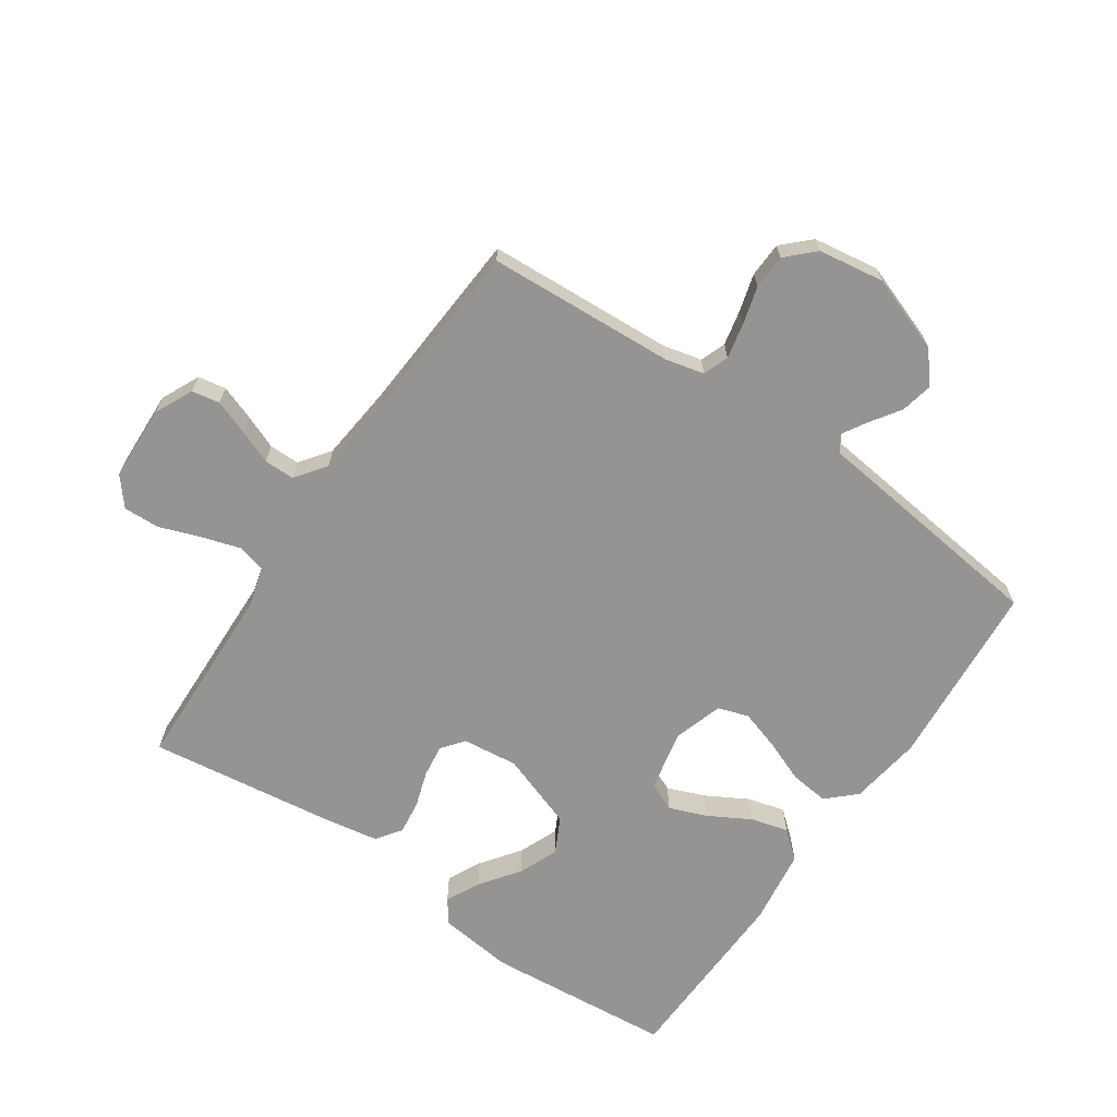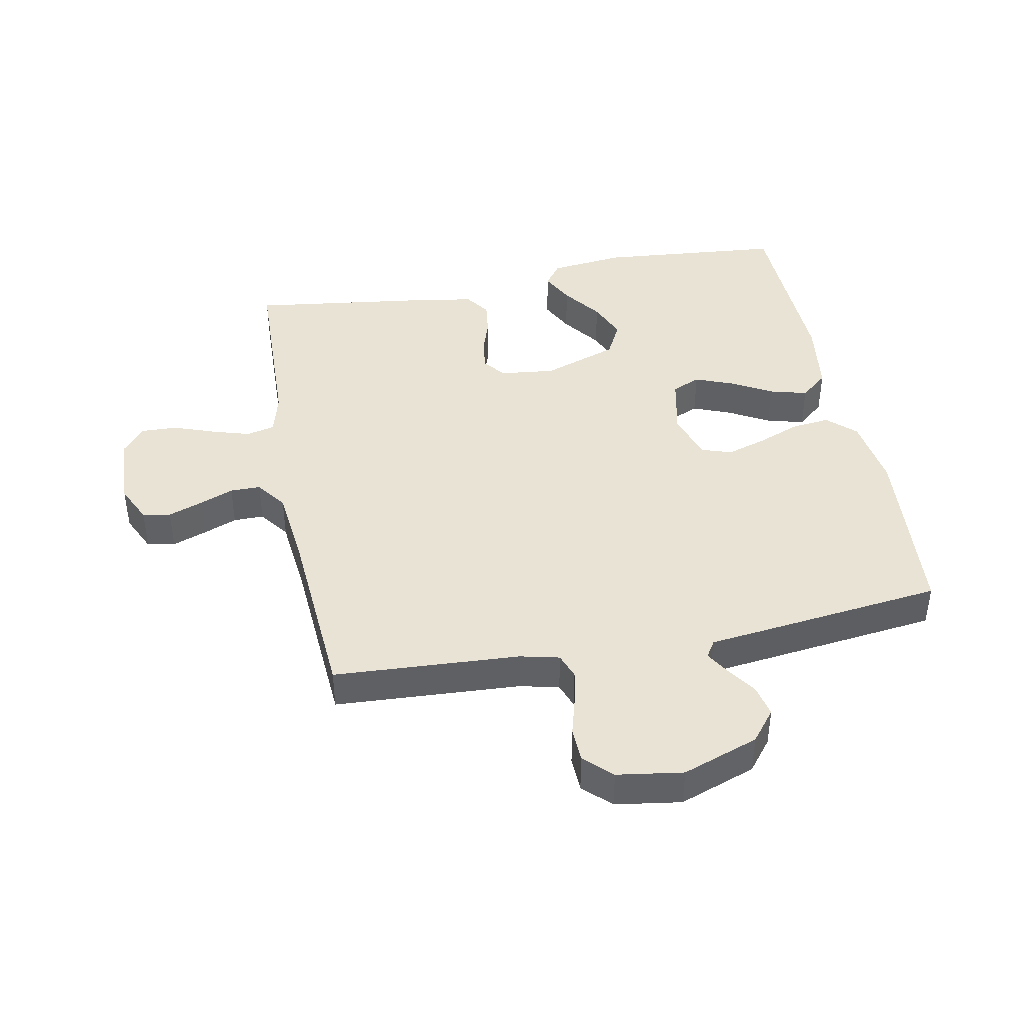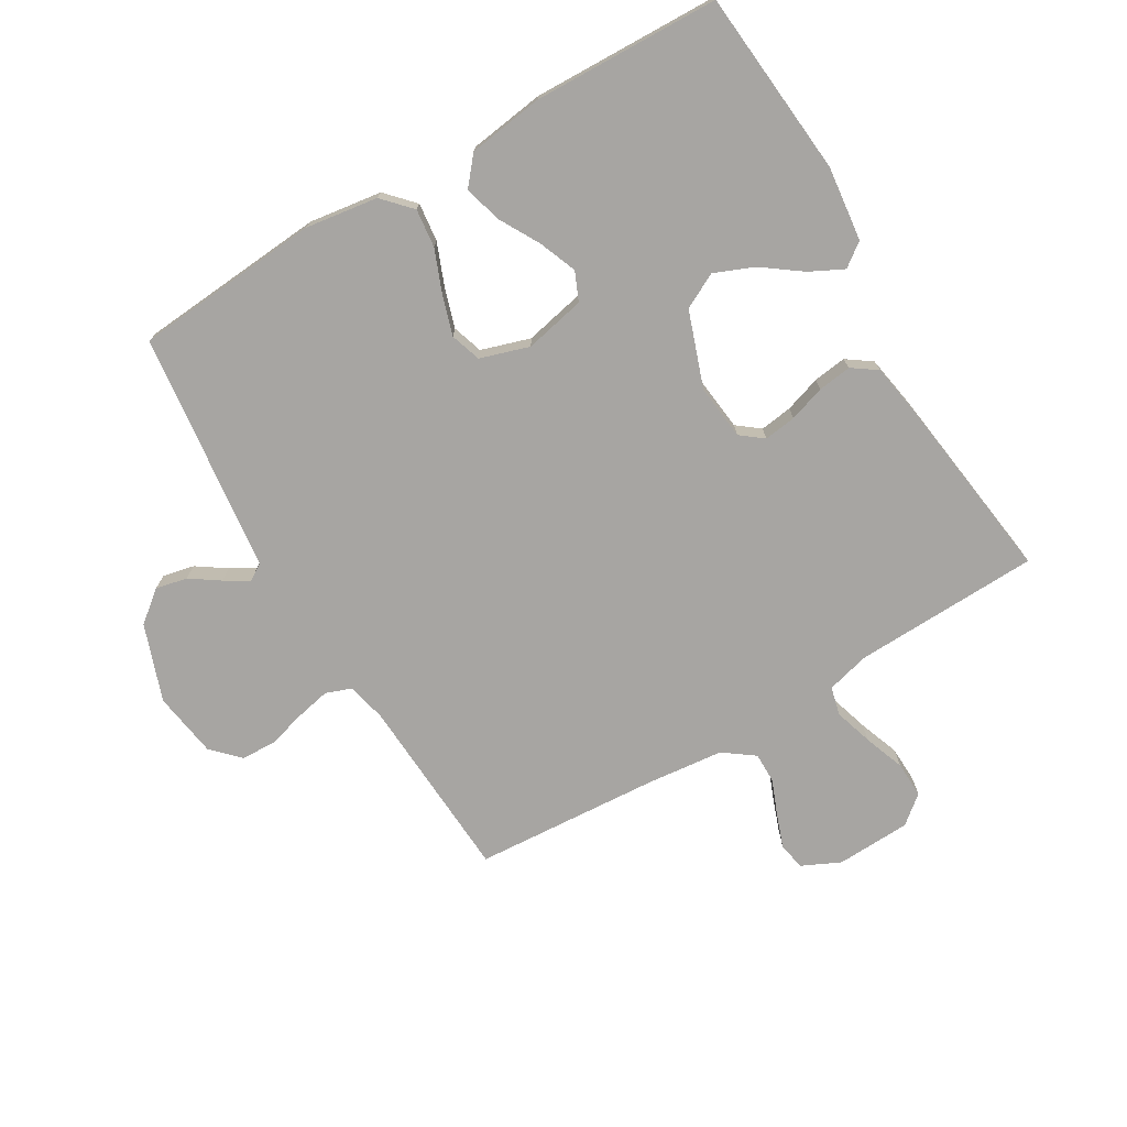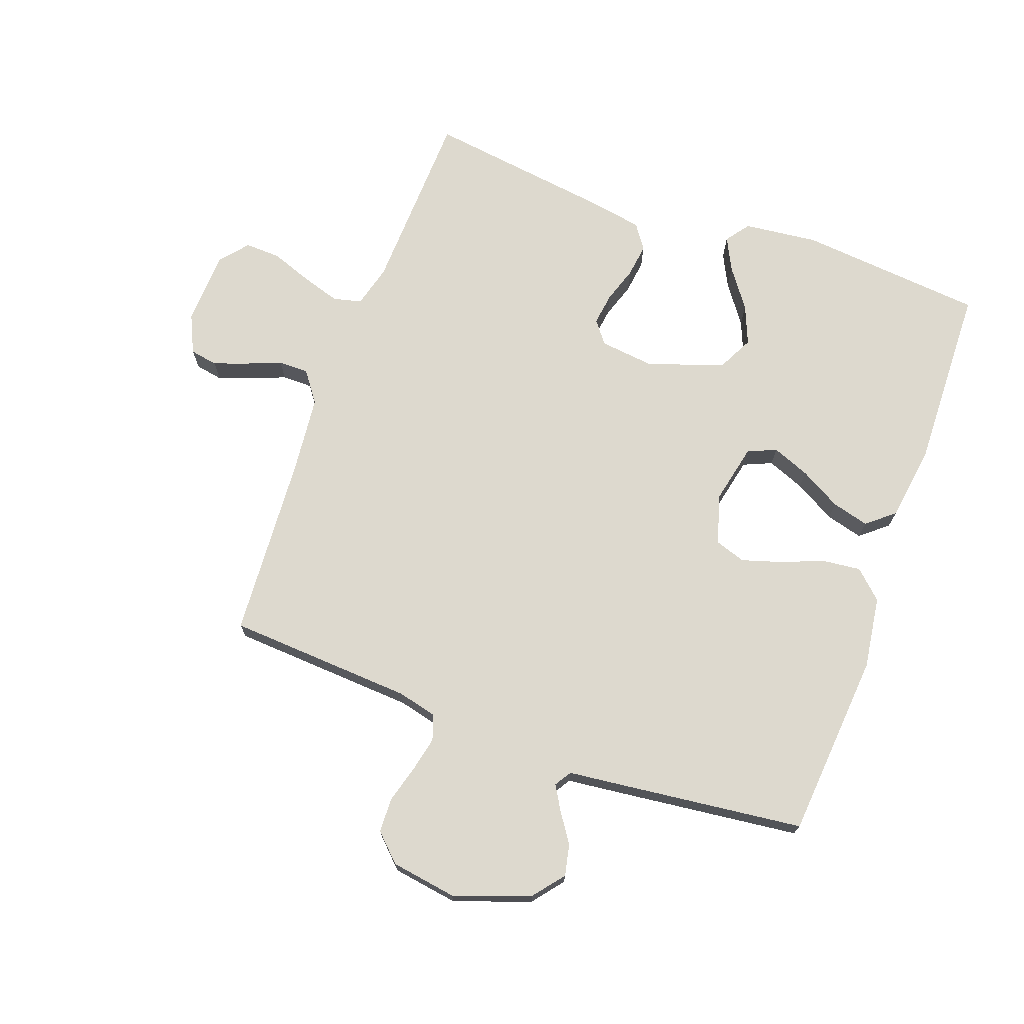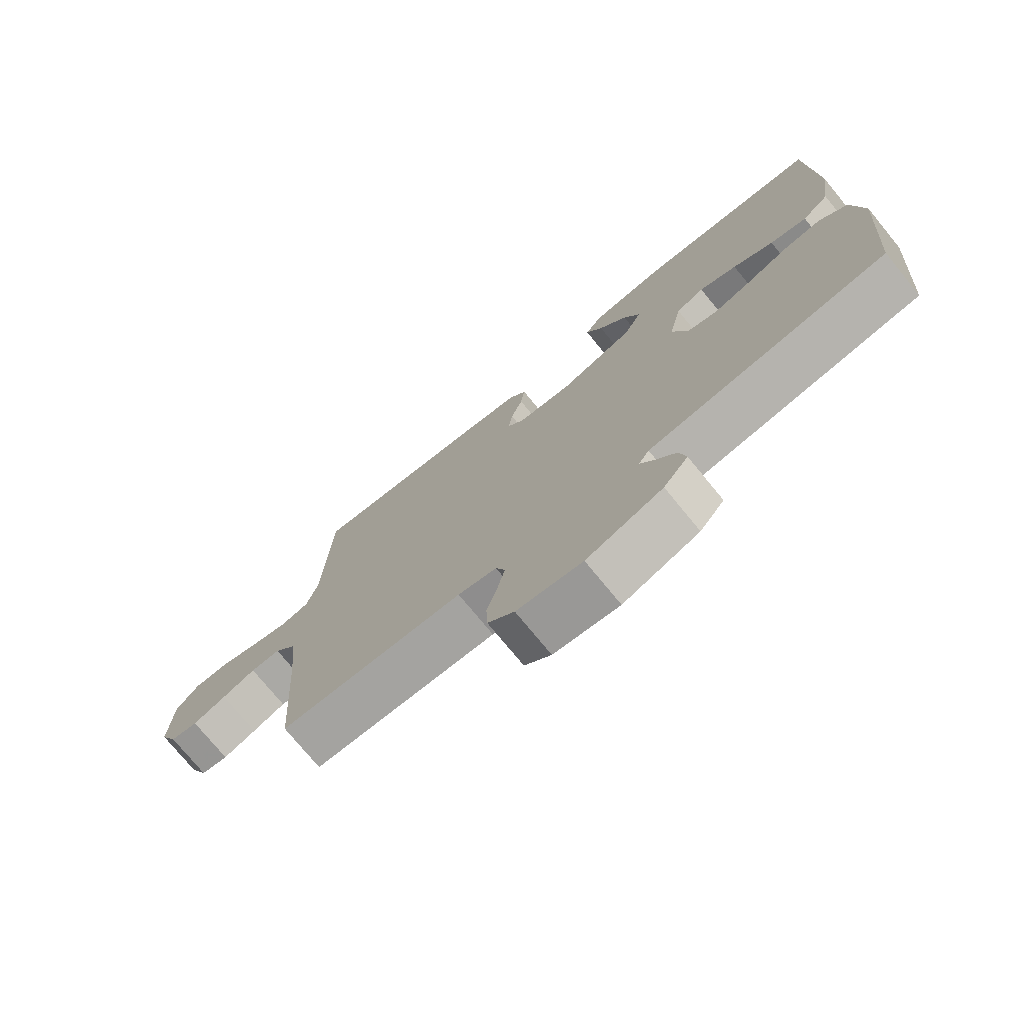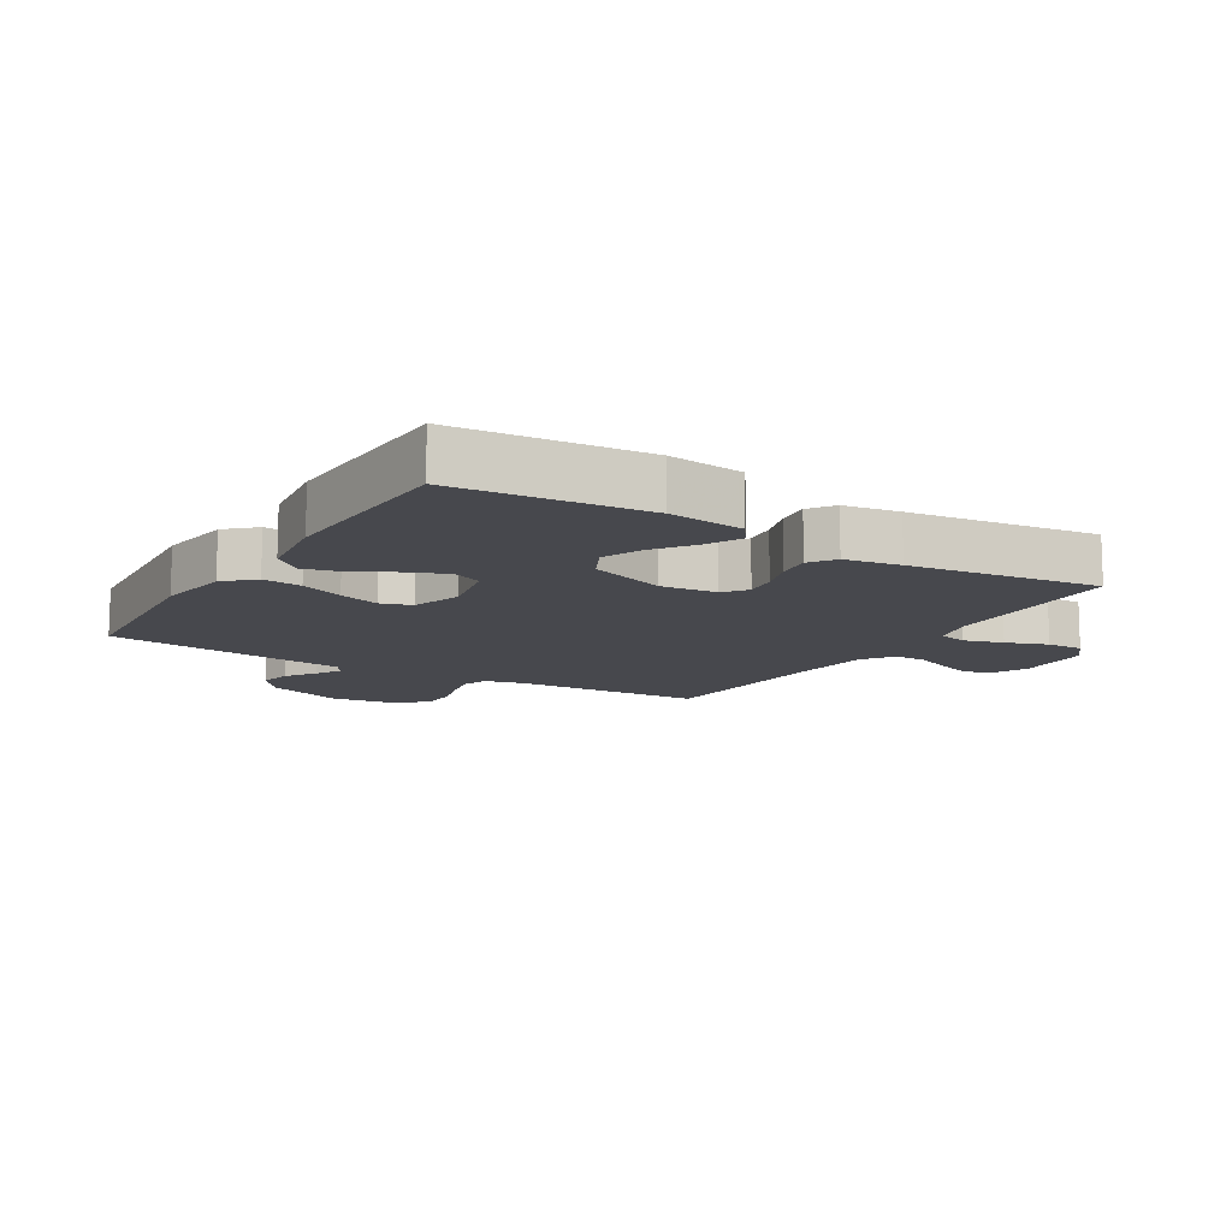
<metadata>
{"format":"obj","ext":"obj","renderer":"f3d","projection":"perspective","resolution":1024,"background":"white","views":[{"elev":-67.2,"azim":145.6,"up":"+Y"},{"elev":42.3,"azim":169.0,"up":"+Y"},{"elev":-73.9,"azim":-59.4,"up":"+Y"},{"elev":71.8,"azim":-159.9,"up":"+Y"},{"elev":-75.3,"azim":-140.6,"up":"+Z"},{"elev":-11.9,"azim":-31.5,"up":"+Y"}]}
</metadata>
<code>
v 0.5 0.07 -0.5
v 0.2 0.07 -0.517
v 0.137 0.07 -0.532
v 0.122 0.07 -0.573
v 0.134 0.07 -0.629
v 0.151 0.07 -0.69
v 0.149 0.07 -0.746
v 0.106 0.07 -0.788
v 0 0.07 -0.804
v -0.123 0.07 -0.76
v -0.163 0.07 -0.71
v -0.152 0.07 -0.659
v -0.12 0.07 -0.612
v -0.097 0.07 -0.573
v -0.114 0.07 -0.546
v -0.2 0.07 -0.536
v -0.5 0.07 -0.5
v -0.524 0.07 -0.2
v -0.507 0.07 -0.083
v -0.462 0.07 -0.041
v -0.4 0.07 -0.048
v -0.332 0.07 -0.075
v -0.268 0.07 -0.095
v -0.219 0.07 -0.079
v -0.194 0.07 0
v -0.215 0.07 0.098
v -0.261 0.07 0.118
v -0.322 0.07 0.094
v -0.388 0.07 0.057
v -0.448 0.07 0.041
v -0.492 0.07 0.078
v -0.509 0.07 0.2
v -0.5 0.07 0.5
v -0.2 0.07 0.527
v -0.08 0.07 0.513
v -0.052 0.07 0.475
v -0.079 0.07 0.421
v -0.125 0.07 0.358
v -0.151 0.07 0.295
v -0.122 0.07 0.238
v 0 0.07 0.195
v 0.089 0.07 0.205
v 0.117 0.07 0.241
v 0.11 0.07 0.293
v 0.091 0.07 0.351
v 0.084 0.07 0.405
v 0.112 0.07 0.445
v 0.2 0.07 0.46
v 0.5 0.07 0.5
v 0.51 0.07 0.2
v 0.528 0.07 0.131
v 0.574 0.07 0.12
v 0.636 0.07 0.139
v 0.702 0.07 0.163
v 0.76 0.07 0.165
v 0.797 0.07 0.12
v 0.802 0.07 0
v 0.773 0.07 -0.062
v 0.728 0.07 -0.07
v 0.673 0.07 -0.05
v 0.618 0.07 -0.028
v 0.569 0.07 -0.028
v 0.533 0.07 -0.077
v 0.52 0.07 -0.2
v 0.5 0 -0.5
v 0.2 0 -0.517
v 0.137 0 -0.532
v 0.122 0 -0.573
v 0.134 0 -0.629
v 0.151 0 -0.69
v 0.149 0 -0.746
v 0.106 0 -0.788
v 0 0 -0.804
v -0.123 0 -0.76
v -0.163 0 -0.71
v -0.152 0 -0.659
v -0.12 0 -0.612
v -0.097 0 -0.573
v -0.114 0 -0.546
v -0.2 0 -0.536
v -0.5 0 -0.5
v -0.524 0 -0.2
v -0.507 0 -0.083
v -0.462 0 -0.041
v -0.4 0 -0.048
v -0.332 0 -0.075
v -0.268 0 -0.095
v -0.219 0 -0.079
v -0.194 0 0
v -0.215 0 0.098
v -0.261 0 0.118
v -0.322 0 0.094
v -0.388 0 0.057
v -0.448 0 0.041
v -0.492 0 0.078
v -0.509 0 0.2
v -0.5 0 0.5
v -0.2 0 0.527
v -0.08 0 0.513
v -0.052 0 0.475
v -0.079 0 0.421
v -0.125 0 0.358
v -0.151 0 0.295
v -0.122 0 0.238
v 0 0 0.195
v 0.089 0 0.205
v 0.117 0 0.241
v 0.11 0 0.293
v 0.091 0 0.351
v 0.084 0 0.405
v 0.112 0 0.445
v 0.2 0 0.46
v 0.5 0 0.5
v 0.51 0 0.2
v 0.528 0 0.131
v 0.574 0 0.12
v 0.636 0 0.139
v 0.702 0 0.163
v 0.76 0 0.165
v 0.797 0 0.12
v 0.802 0 0
v 0.773 0 -0.062
v 0.728 0 -0.07
v 0.673 0 -0.05
v 0.618 0 -0.028
v 0.569 0 -0.028
v 0.533 0 -0.077
v 0.52 0 -0.2
f 58 59 60 61
f 56 57 58 61
f 56 61 62
f 53 54 55 56
f 52 53 56 62
f 51 52 62 63
f 47 48 49 50
f 44 45 46 47
f 43 44 47 50
f 42 43 50 51
f 35 36 37 38
f 35 38 39
f 34 35 39
f 33 34 39
f 32 33 39 40
f 28 29 30 31
f 27 28 31 32
f 19 20 21 22
f 19 22 23
f 18 19 23
f 15 16 17 18
f 15 18 23 24
f 10 11 12 13
f 10 13 14
f 9 10 14
f 8 9 14
f 5 6 7 8
f 4 5 8 14
f 3 4 14 15
f 64 1 2
f 41 42 51 63
f 27 32 40 41
f 26 27 41 63
f 25 26 63 64
f 15 24 25 64
f 2 3 15 64
f 125 124 123 122
f 125 122 121 120
f 126 125 120
f 120 119 118 117
f 126 120 117 116
f 127 126 116 115
f 114 113 112 111
f 111 110 109 108
f 114 111 108 107
f 115 114 107 106
f 102 101 100 99
f 103 102 99
f 103 99 98
f 103 98 97
f 104 103 97 96
f 95 94 93 92
f 96 95 92 91
f 86 85 84 83
f 87 86 83
f 87 83 82
f 82 81 80 79
f 88 87 82 79
f 77 76 75 74
f 78 77 74
f 78 74 73
f 78 73 72
f 72 71 70 69
f 78 72 69 68
f 79 78 68 67
f 66 65 128
f 127 115 106 105
f 105 104 96 91
f 127 105 91 90
f 128 127 90 89
f 128 89 88 79
f 128 79 67 66
f 1 65 66 2
f 2 66 67 3
f 3 67 68 4
f 4 68 69 5
f 5 69 70 6
f 6 70 71 7
f 7 71 72 8
f 8 72 73 9
f 9 73 74 10
f 10 74 75 11
f 11 75 76 12
f 12 76 77 13
f 13 77 78 14
f 14 78 79 15
f 15 79 80 16
f 16 80 81 17
f 17 81 82 18
f 18 82 83 19
f 19 83 84 20
f 20 84 85 21
f 21 85 86 22
f 22 86 87 23
f 23 87 88 24
f 24 88 89 25
f 25 89 90 26
f 26 90 91 27
f 27 91 92 28
f 28 92 93 29
f 29 93 94 30
f 30 94 95 31
f 31 95 96 32
f 32 96 97 33
f 33 97 98 34
f 34 98 99 35
f 35 99 100 36
f 36 100 101 37
f 37 101 102 38
f 38 102 103 39
f 39 103 104 40
f 40 104 105 41
f 41 105 106 42
f 42 106 107 43
f 43 107 108 44
f 44 108 109 45
f 45 109 110 46
f 46 110 111 47
f 47 111 112 48
f 48 112 113 49
f 49 113 114 50
f 50 114 115 51
f 51 115 116 52
f 52 116 117 53
f 53 117 118 54
f 54 118 119 55
f 55 119 120 56
f 56 120 121 57
f 57 121 122 58
f 58 122 123 59
f 59 123 124 60
f 60 124 125 61
f 61 125 126 62
f 62 126 127 63
f 63 127 128 64
f 64 128 65 1

</code>
